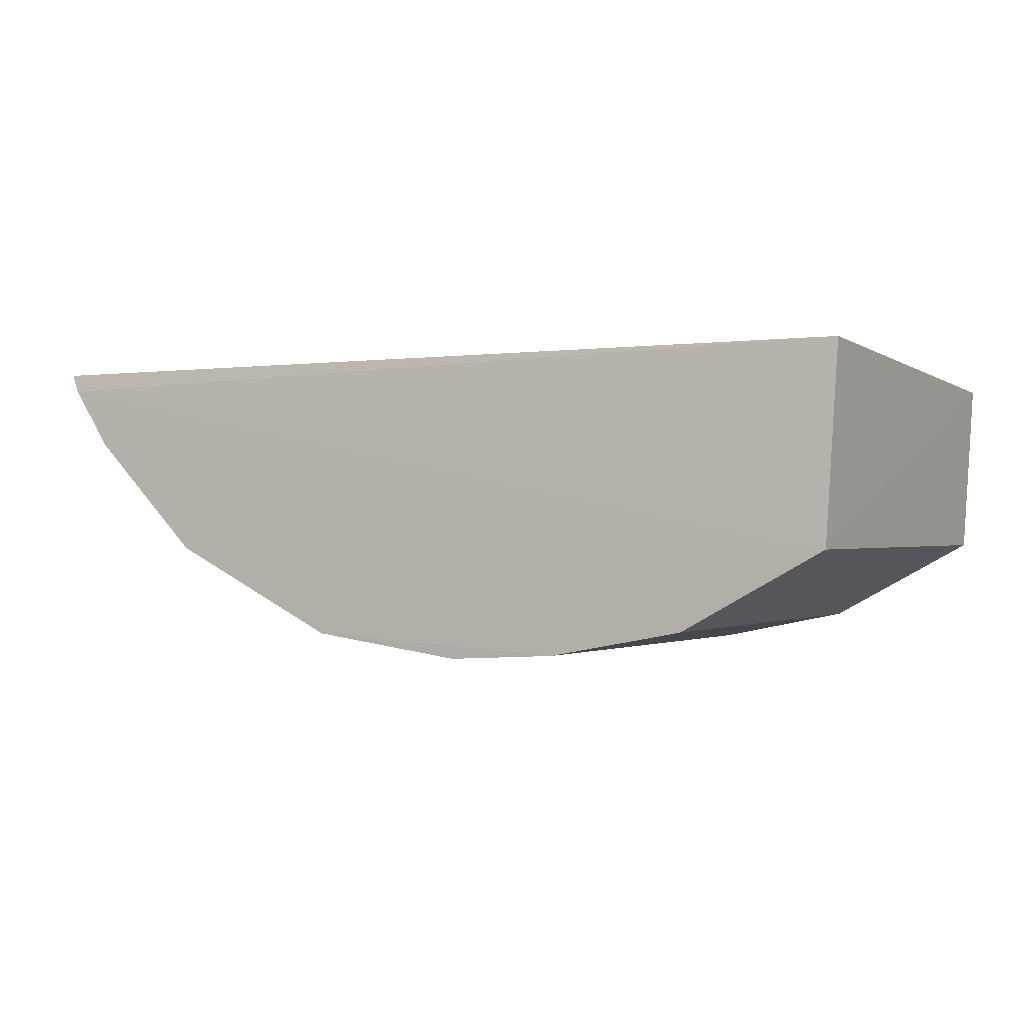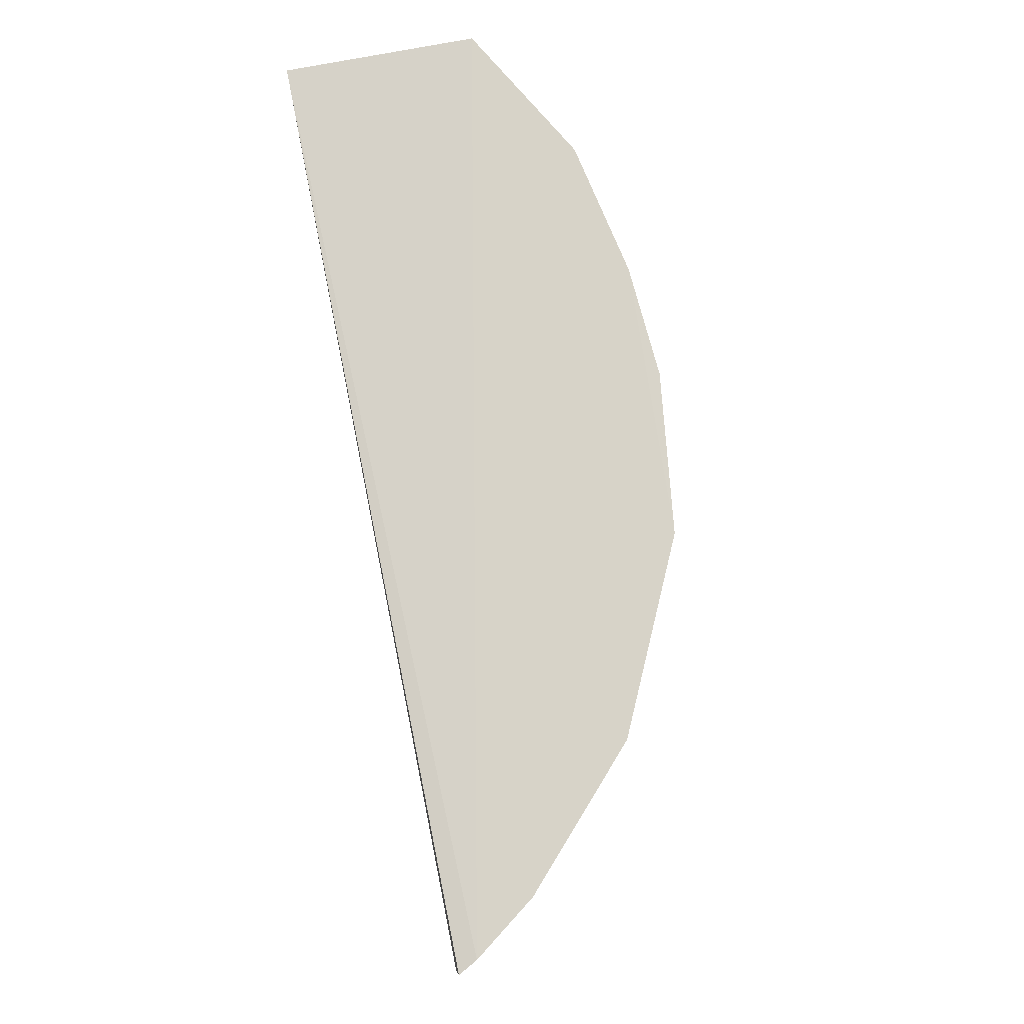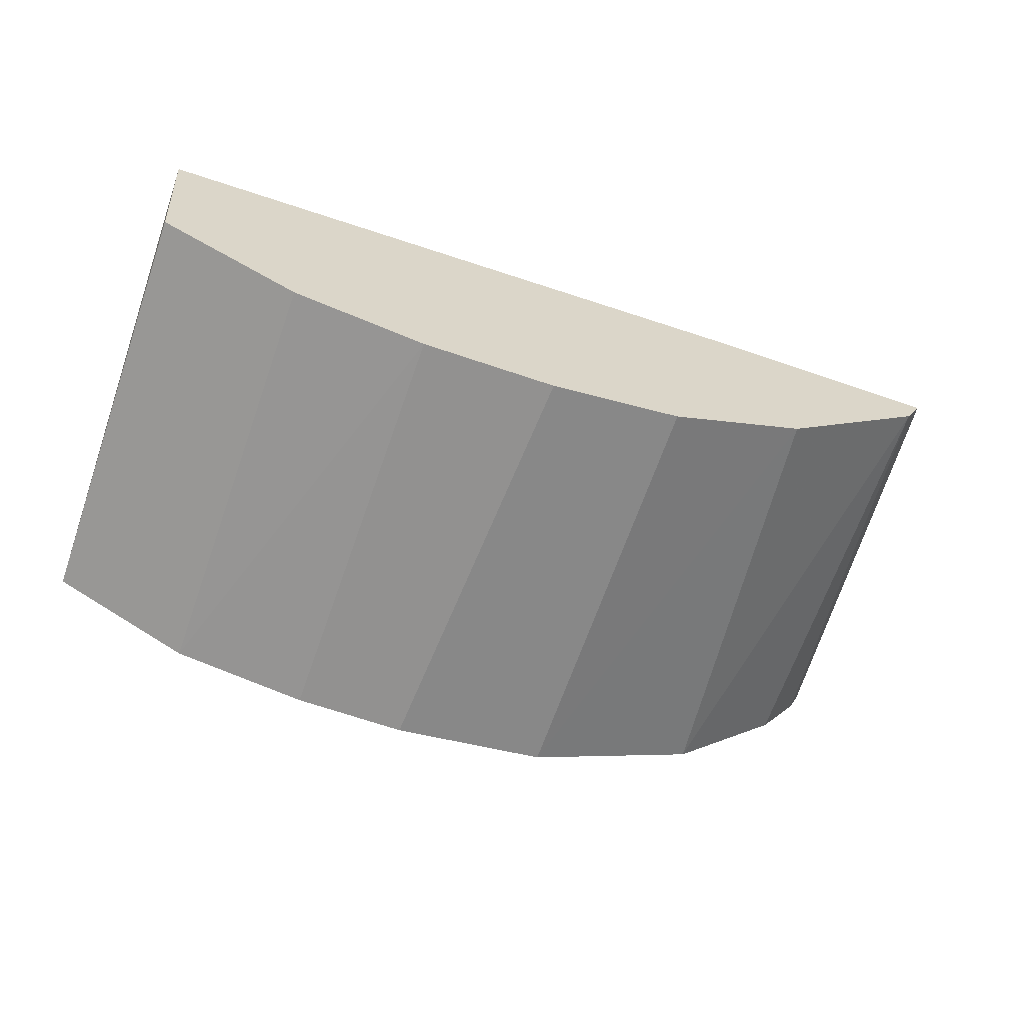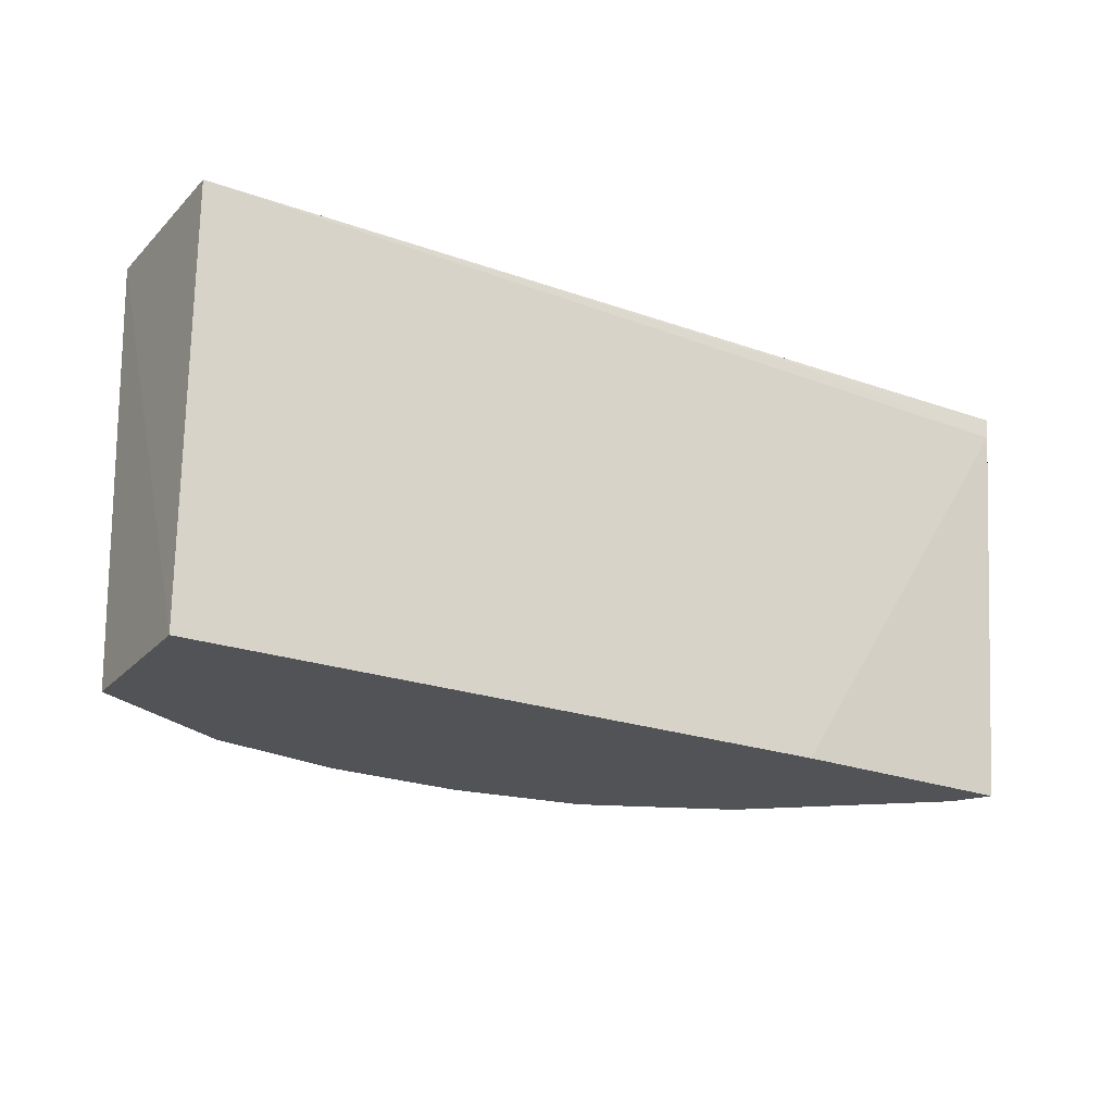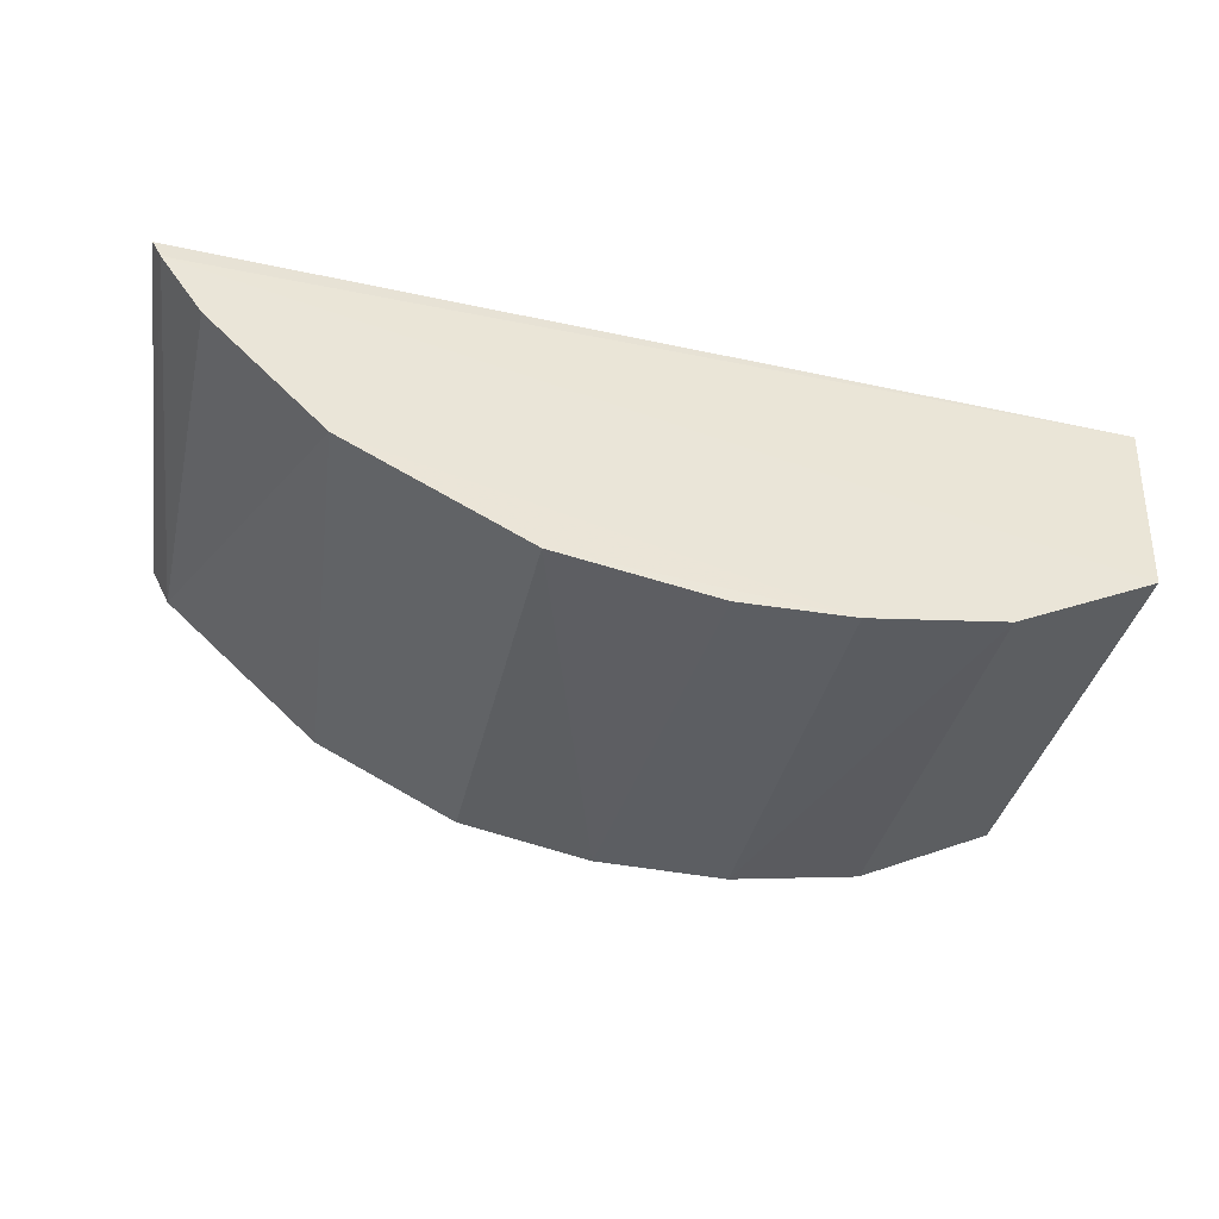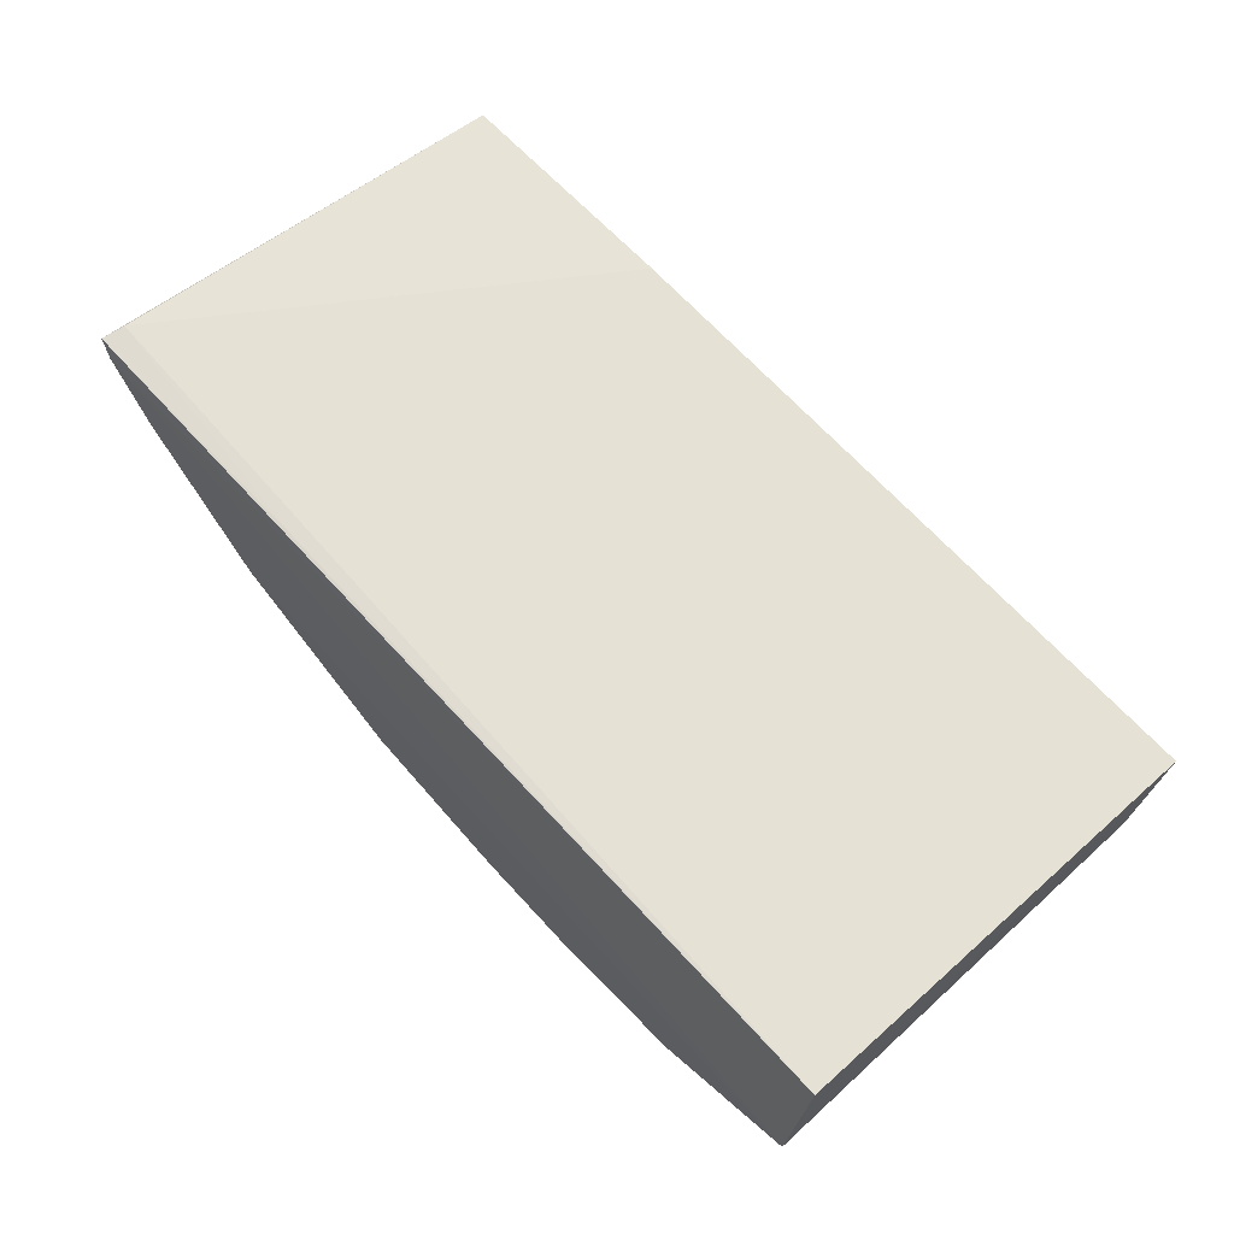
<metadata>
{"format":"obj","ext":"obj","renderer":"f3d","projection":"perspective","resolution":1024,"background":"white","views":[{"elev":-4.4,"azim":30.2,"up":"+Y"},{"elev":77.1,"azim":-103.5,"up":"+Z"},{"elev":-62.6,"azim":160.6,"up":"+Y"},{"elev":-21.9,"azim":145.6,"up":"+Z"},{"elev":-41.4,"azim":-12.7,"up":"+Y"},{"elev":63.3,"azim":48.0,"up":"+Y"}]}
</metadata>
<code>
v 0.1277 -0.3931 -0.2314
v 0.2176 -0.3308 -0.5
v 0.2259 -0.2259 -0.2348
v -0.3536 -0.2049 -0.2321
v -0.1292 -0.3758 -0.5
v -0.1832 -0.2107 -0.5
v 0.2181 -0.3471 -0.2312
v 0.04155 -0.3918 -0.5
v -0.1298 -0.3921 -0.2312
v 0.2259 -0.2259 -0.5
v -0.3509 -0.2035 -0.2466
v -0.3477 -0.2171 -0.2307
v 0.127 -0.3769 -0.5
v -0.2447 -0.3328 -0.2306
v -0.02943 -0.4086 -0.2318
v -0.1832 -0.2107 -0.2348
v -0.3344 -0.2106 -0.5
v -0.3205 -0.2571 -0.2306
v -0.2198 -0.3297 -0.5
v 0.04151 -0.4067 -0.2314
v -0.04426 -0.3914 -0.5
v -0.3223 -0.2342 -0.5
f 6 2 5
f 8 5 2
f 10 2 6
f 10 7 2
f 10 3 7
f 11 10 6
f 11 3 10
f 12 7 3
f 12 3 4
f 13 8 2
f 13 1 8
f 13 7 1
f 13 2 7
f 14 1 7
f 16 11 4
f 16 4 3
f 16 3 11
f 17 11 6
f 17 6 5
f 17 12 4
f 17 4 11
f 18 14 7
f 18 7 12
f 19 5 9
f 19 9 14
f 19 17 5
f 20 15 8
f 20 8 1
f 20 9 15
f 20 14 9
f 20 1 14
f 21 15 9
f 21 9 5
f 21 5 8
f 21 8 15
f 22 18 12
f 22 12 17
f 22 17 19
f 22 19 14
f 22 14 18

</code>
